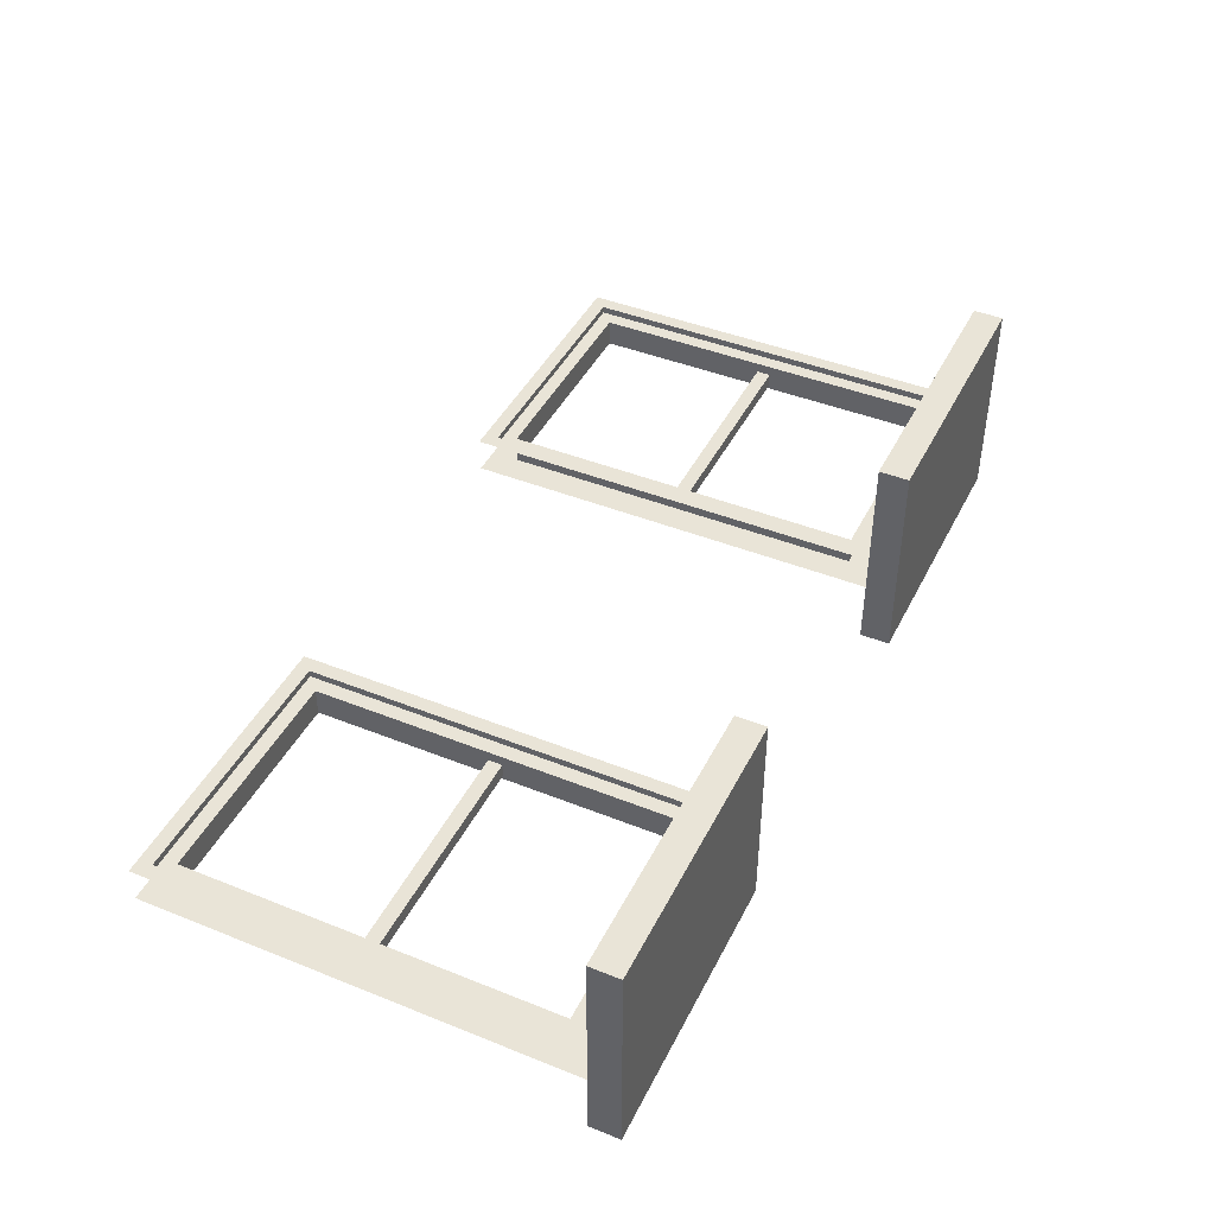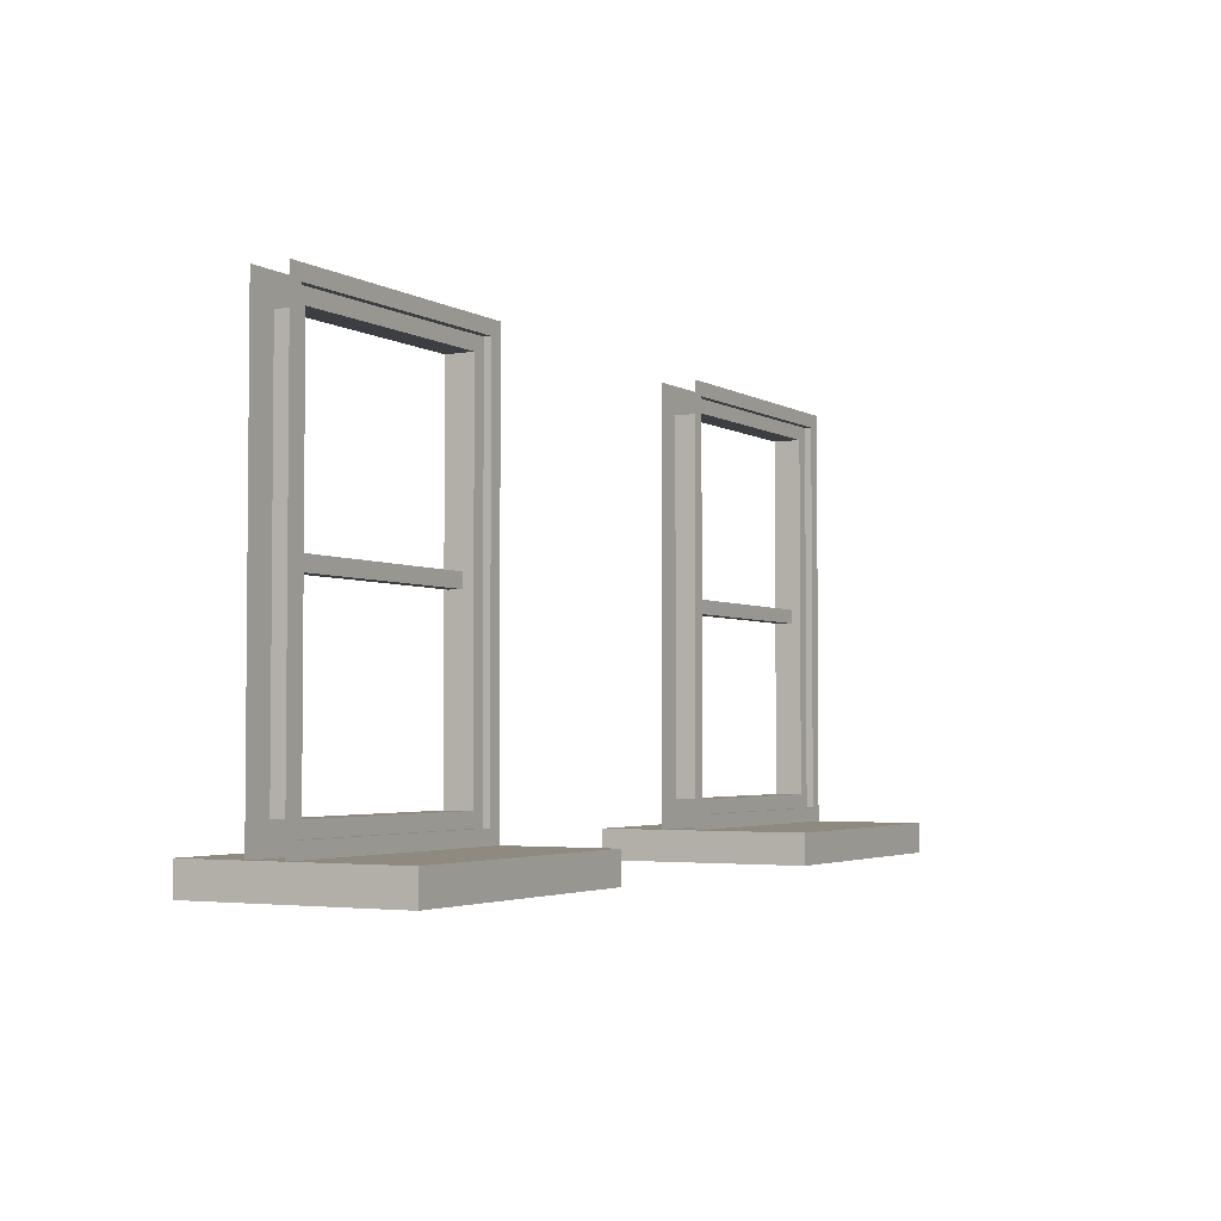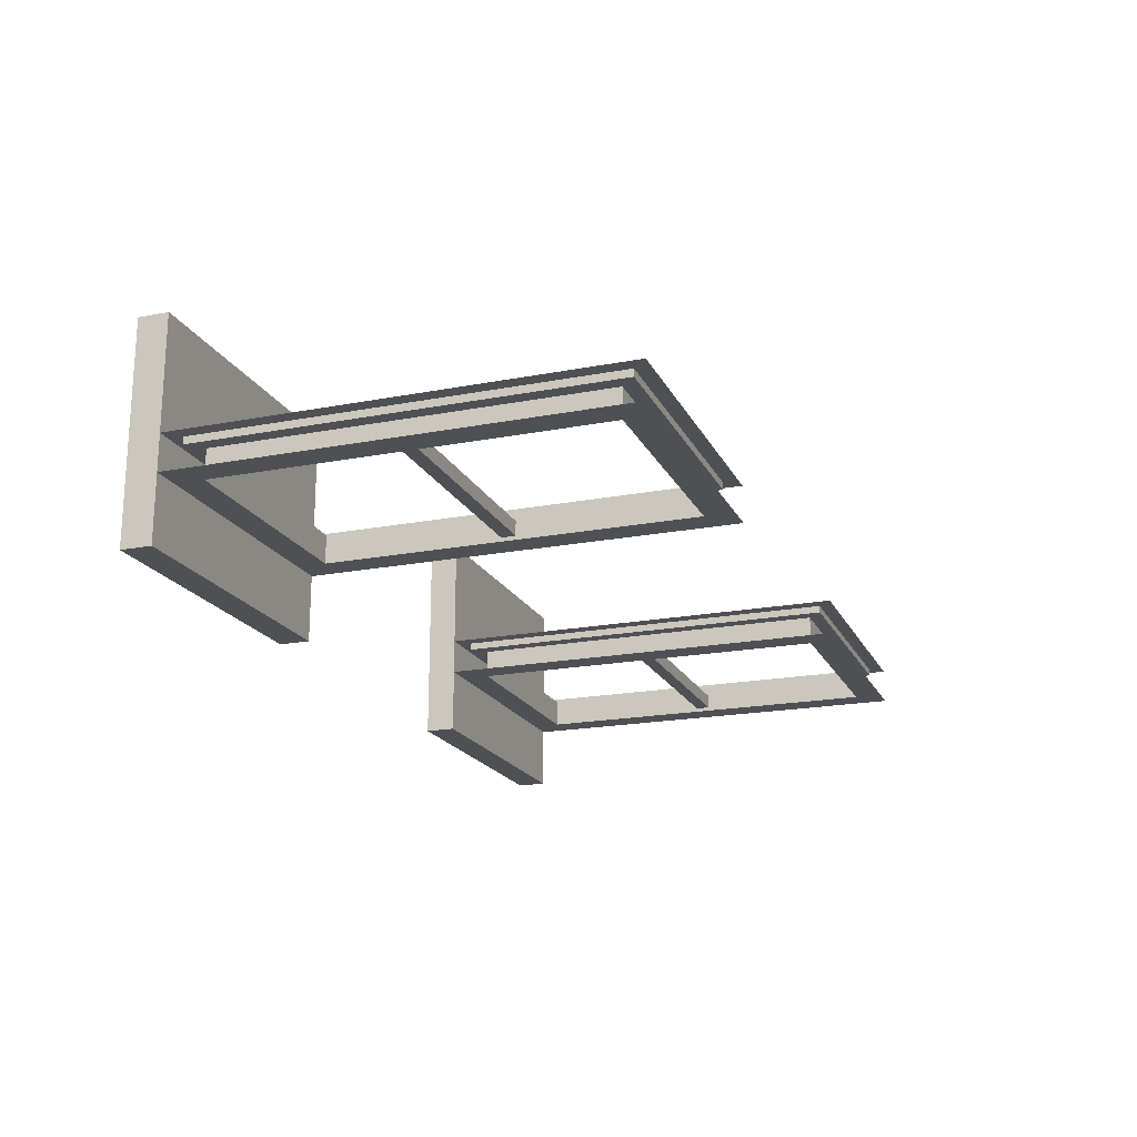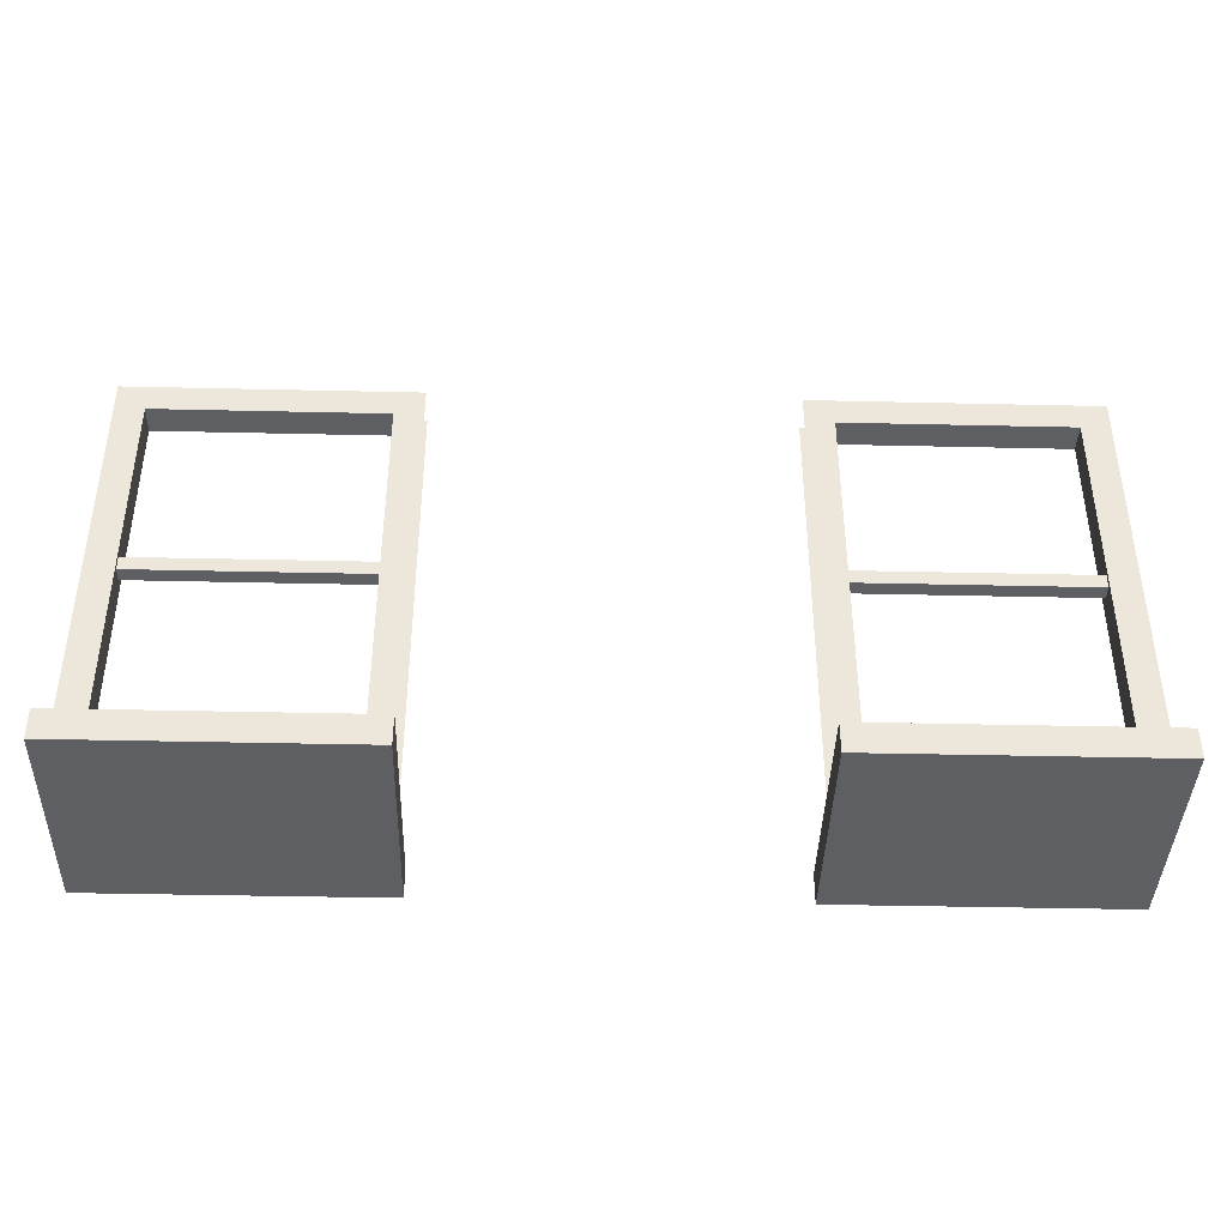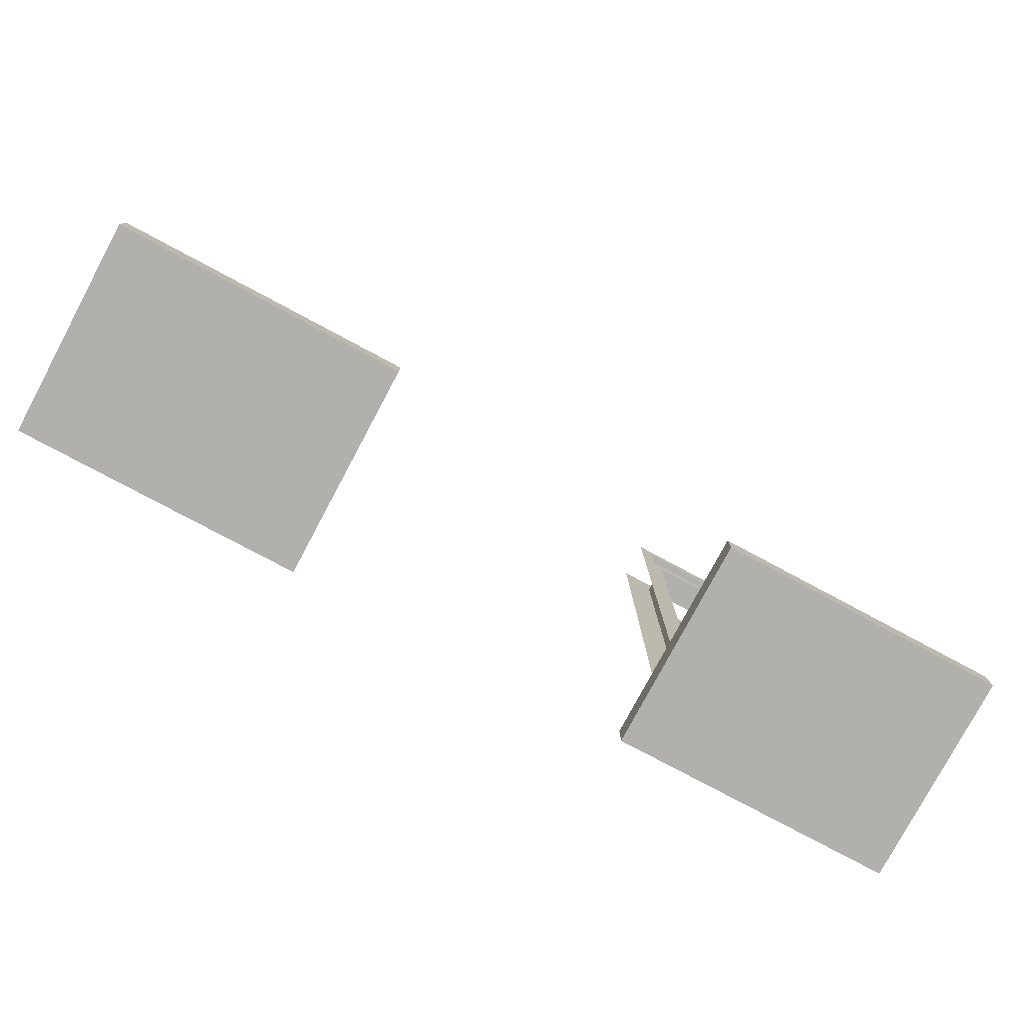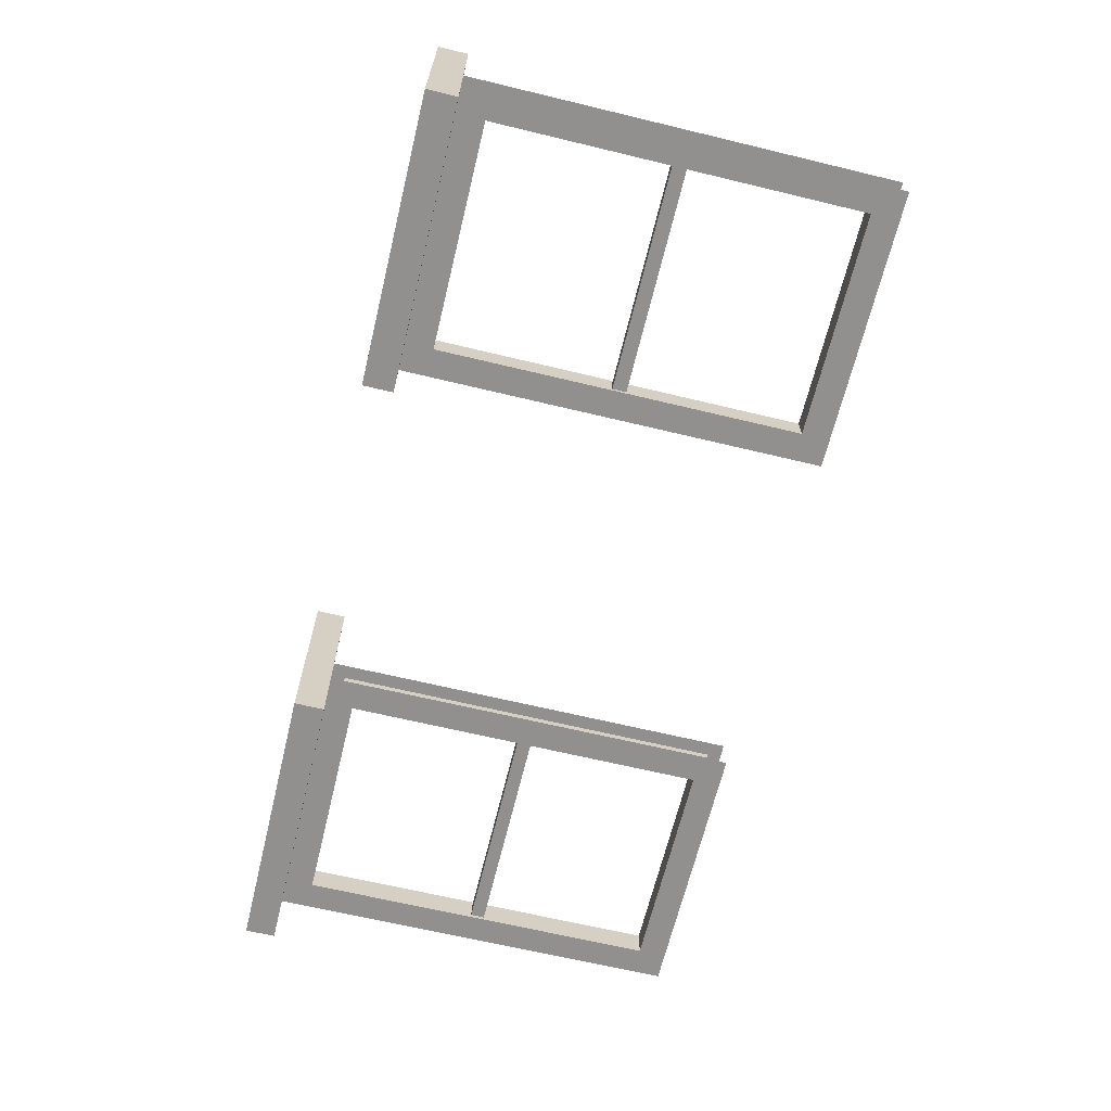
<metadata>
{"format":"obj","ext":"obj","renderer":"f3d","projection":"perspective","resolution":1024,"background":"white","views":[{"elev":43.5,"azim":115.3,"up":"+Y"},{"elev":-3.2,"azim":119.2,"up":"+Z"},{"elev":-19.2,"azim":-70.1,"up":"+Y"},{"elev":-40.5,"azim":-1.6,"up":"+Z"},{"elev":-78.8,"azim":151.9,"up":"+Z"},{"elev":-65.7,"azim":-103.6,"up":"+Y"}]}
</metadata>
<code>
g Christmas_Dinner_Window
v -57.06 -76.71 1.481
v -57.06 -103 1.481
v -22.06 -103 1.481
v -22.06 -76.71 1.481
v -57.06 -76.71 5.209
v -22.06 -76.71 5.209
v -22.06 -103 5.209
v -57.06 -103 5.209
v -57.06 -76.71 1.481
v -57.06 -76.71 5.209
v -57.06 -103 5.209
v -57.06 -103 1.481
v -57.06 -103 1.481
v -57.06 -103 5.209
v -22.06 -103 5.209
v -22.06 -103 1.481
v -22.06 -103 1.481
v -22.06 -103 5.209
v -22.06 -76.71 5.209
v -22.06 -76.71 1.481
v -22.06 -76.71 1.481
v -22.06 -76.71 5.209
v -57.06 -76.71 5.209
v -57.06 -76.71 1.481
v -55.3 -90.57 56.25
v -23.82 -90.57 56.25
v -22.06 -90.57 58.01
v -23.82 -90.57 6.969
v -57.06 -90.57 58.01
v -22.06 -90.57 5.209
v -55.3 -90.57 6.969
v -57.06 -90.57 5.209
v -55.3 -91.45 56.25
v -53.54 -91.45 54.49
v -23.82 -91.45 56.25
v -25.58 -91.45 54.49
v -53.54 -91.45 8.729
v -55.3 -91.45 6.969
v -23.82 -91.45 6.969
v -25.58 -91.45 8.729
v -53.54 -94.97 54.49
v -57.06 -94.97 58.01
v -25.58 -94.97 54.49
v -22.06 -94.97 58.01
v -22.06 -94.97 5.209
v -57.06 -94.97 5.209
v -53.54 -94.97 8.729
v -25.58 -94.97 8.729
v -53.54 -91.45 8.729
v -25.58 -91.45 8.729
v -53.54 -94.97 8.729
v -25.58 -94.97 8.729
v -25.58 -94.97 54.49
v -25.58 -94.97 8.729
v -25.58 -91.45 8.729
v -53.54 -91.45 54.49
v -53.54 -91.45 8.729
v -53.54 -94.97 54.49
v -53.54 -94.97 8.729
v -53.54 -94.97 54.49
v -25.58 -94.97 54.49
v -53.54 -91.45 54.49
v -25.58 -91.45 54.49
v -55.3 -91.45 56.25
v -23.82 -91.45 56.25
v -55.3 -90.57 56.25
v -23.82 -90.57 56.25
v -55.3 -91.45 6.969
v -55.3 -91.45 56.25
v -55.3 -90.57 6.969
v -55.3 -90.57 56.25
v -23.82 -91.45 56.25
v -23.82 -91.45 6.969
v -23.82 -90.57 56.25
v -23.82 -91.45 6.969
v -55.3 -91.45 6.969
v -55.3 -90.57 6.969
v -23.82 -90.57 6.969
v -25.58 -94.48 32.48
v -53.54 -94.48 30.73
v -53.54 -94.48 32.48
v -25.58 -94.48 30.73
v -25.58 -92.72 32.48
v -53.54 -92.72 30.73
v -25.58 -92.72 30.73
v -53.54 -92.72 32.48
v -25.58 -92.72 32.48
v -53.54 -94.48 32.48
v -53.54 -92.72 32.48
v -25.58 -94.48 32.48
v -53.54 -92.72 30.73
v -25.58 -94.48 30.73
v -25.58 -92.72 30.73
v -53.54 -94.48 30.73
v -25.58 -94.97 54.49
v -25.58 -91.45 8.729
v -25.58 -91.45 54.49
v -23.82 -90.57 56.25
v -23.82 -91.45 6.969
v -23.82 -90.57 6.969
v 20.97 -76.71 1.481
v 20.97 -103 1.481
v 55.97 -103 1.481
v 55.97 -76.71 1.481
v 20.97 -76.71 5.209
v 55.97 -76.71 5.209
v 55.97 -103 5.209
v 20.97 -103 5.209
v 20.97 -76.71 1.481
v 20.97 -76.71 5.209
v 20.97 -103 5.209
v 20.97 -103 1.481
v 20.97 -103 1.481
v 20.97 -103 5.209
v 55.97 -103 5.209
v 55.97 -103 1.481
v 55.97 -103 1.481
v 55.97 -103 5.209
v 55.97 -76.71 5.209
v 55.97 -76.71 1.481
v 55.97 -76.71 1.481
v 55.97 -76.71 5.209
v 20.97 -76.71 5.209
v 20.97 -76.71 1.481
v 22.73 -90.57 56.25
v 54.21 -90.57 56.25
v 55.97 -90.57 58.01
v 54.21 -90.57 6.969
v 20.97 -90.57 58.01
v 55.97 -90.57 5.209
v 22.73 -90.57 6.969
v 20.97 -90.57 5.209
v 22.73 -91.45 56.25
v 24.49 -91.45 54.49
v 54.21 -91.45 56.25
v 52.45 -91.45 54.49
v 24.49 -91.45 8.729
v 22.73 -91.45 6.969
v 54.21 -91.45 6.969
v 52.45 -91.45 8.729
v 24.49 -94.97 54.49
v 20.97 -94.97 58.01
v 52.45 -94.97 54.49
v 55.97 -94.97 58.01
v 55.97 -94.97 5.209
v 20.97 -94.97 5.209
v 24.49 -94.97 8.729
v 52.45 -94.97 8.729
v 24.49 -91.45 8.729
v 52.45 -91.45 8.729
v 24.49 -94.97 8.729
v 52.45 -94.97 8.729
v 52.45 -94.97 54.49
v 52.45 -94.97 8.729
v 52.45 -91.45 8.729
v 24.49 -91.45 54.49
v 24.49 -91.45 8.729
v 24.49 -94.97 54.49
v 24.49 -94.97 8.729
v 24.49 -94.97 54.49
v 52.45 -94.97 54.49
v 24.49 -91.45 54.49
v 52.45 -91.45 54.49
v 22.73 -91.45 56.25
v 54.21 -91.45 56.25
v 22.73 -90.57 56.25
v 54.21 -90.57 56.25
v 22.73 -91.45 6.969
v 22.73 -91.45 56.25
v 22.73 -90.57 6.969
v 22.73 -90.57 56.25
v 54.21 -91.45 56.25
v 54.21 -91.45 6.969
v 54.21 -90.57 56.25
v 54.21 -91.45 6.969
v 22.73 -91.45 6.969
v 22.73 -90.57 6.969
v 54.21 -90.57 6.969
v 52.45 -94.48 32.48
v 24.49 -94.48 30.73
v 24.49 -94.48 32.48
v 52.45 -94.48 30.73
v 52.45 -92.72 32.48
v 24.49 -92.72 30.73
v 52.45 -92.72 30.73
v 24.49 -92.72 32.48
v 52.45 -92.72 32.48
v 24.49 -94.48 32.48
v 24.49 -92.72 32.48
v 52.45 -94.48 32.48
v 24.49 -92.72 30.73
v 52.45 -94.48 30.73
v 52.45 -92.72 30.73
v 24.49 -94.48 30.73
v 52.45 -94.97 54.49
v 52.45 -91.45 8.729
v 52.45 -91.45 54.49
v 54.21 -90.57 56.25
v 54.21 -91.45 6.969
v 54.21 -90.57 6.969
g Christmas_Dinner_Window_0
f 3 2 1
f 4 3 1
f 7 6 5
f 8 7 5
f 11 10 9
f 12 11 9
f 15 14 13
f 16 15 13
f 19 18 17
f 20 19 17
f 23 22 21
f 24 23 21
f 27 26 25
f 27 28 26
f 29 27 25
f 30 28 27
f 25 31 29
f 28 30 31
f 31 32 29
f 31 30 32
f 35 34 33
f 36 34 35
f 34 37 33
f 37 38 33
f 37 39 38
f 35 39 36
f 39 40 36
f 40 39 37
f 43 42 41
f 44 42 43
f 44 43 45
f 42 46 41
f 46 47 41
f 46 45 47
f 45 48 47
f 48 45 43
f 51 50 49
f 52 50 51
f 55 54 53
f 58 57 56
f 59 57 58
f 62 61 60
f 63 61 62
f 66 65 64
f 67 65 66
f 70 69 68
f 71 69 70
f 74 73 72
f 77 76 75
f 78 77 75
f 81 80 79
f 82 79 80
f 85 84 83
f 86 83 84
f 89 88 87
f 90 87 88
f 93 92 91
f 94 91 92
f 97 96 95
f 100 99 98
f 103 102 101
f 104 103 101
f 107 106 105
f 108 107 105
f 111 110 109
f 112 111 109
f 115 114 113
f 116 115 113
f 119 118 117
f 120 119 117
f 123 122 121
f 124 123 121
f 127 126 125
f 127 128 126
f 129 127 125
f 130 128 127
f 125 131 129
f 128 130 131
f 131 132 129
f 131 130 132
f 135 134 133
f 136 134 135
f 134 137 133
f 137 138 133
f 137 139 138
f 135 139 136
f 139 140 136
f 140 139 137
f 143 142 141
f 144 142 143
f 144 143 145
f 142 146 141
f 146 147 141
f 146 145 147
f 145 148 147
f 148 145 143
f 151 150 149
f 152 150 151
f 155 154 153
f 158 157 156
f 159 157 158
f 162 161 160
f 163 161 162
f 166 165 164
f 167 165 166
f 170 169 168
f 171 169 170
f 174 173 172
f 177 176 175
f 178 177 175
f 181 180 179
f 182 179 180
f 185 184 183
f 186 183 184
f 189 188 187
f 190 187 188
f 193 192 191
f 194 191 192
f 197 196 195
f 200 199 198

</code>
